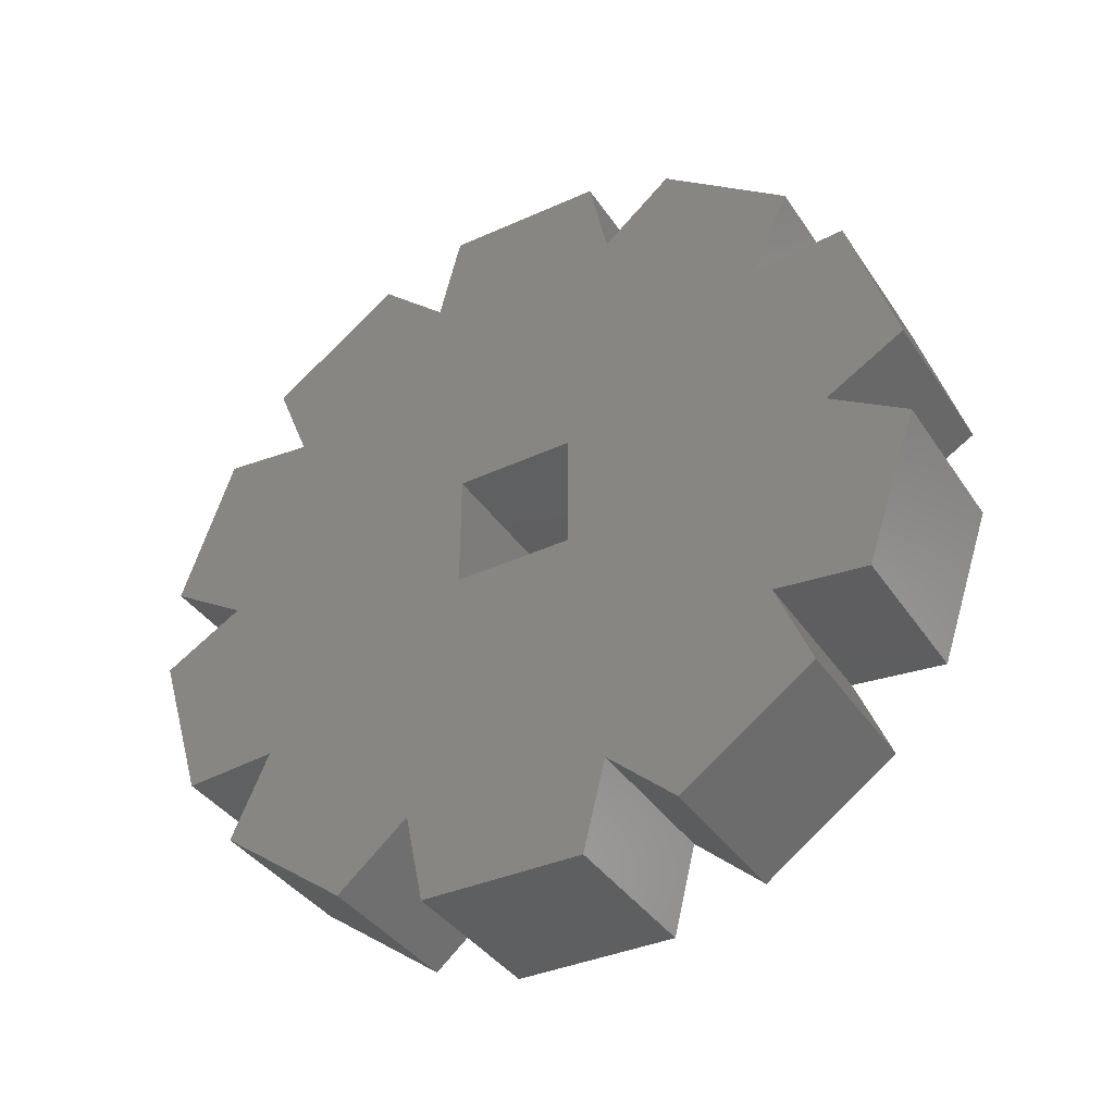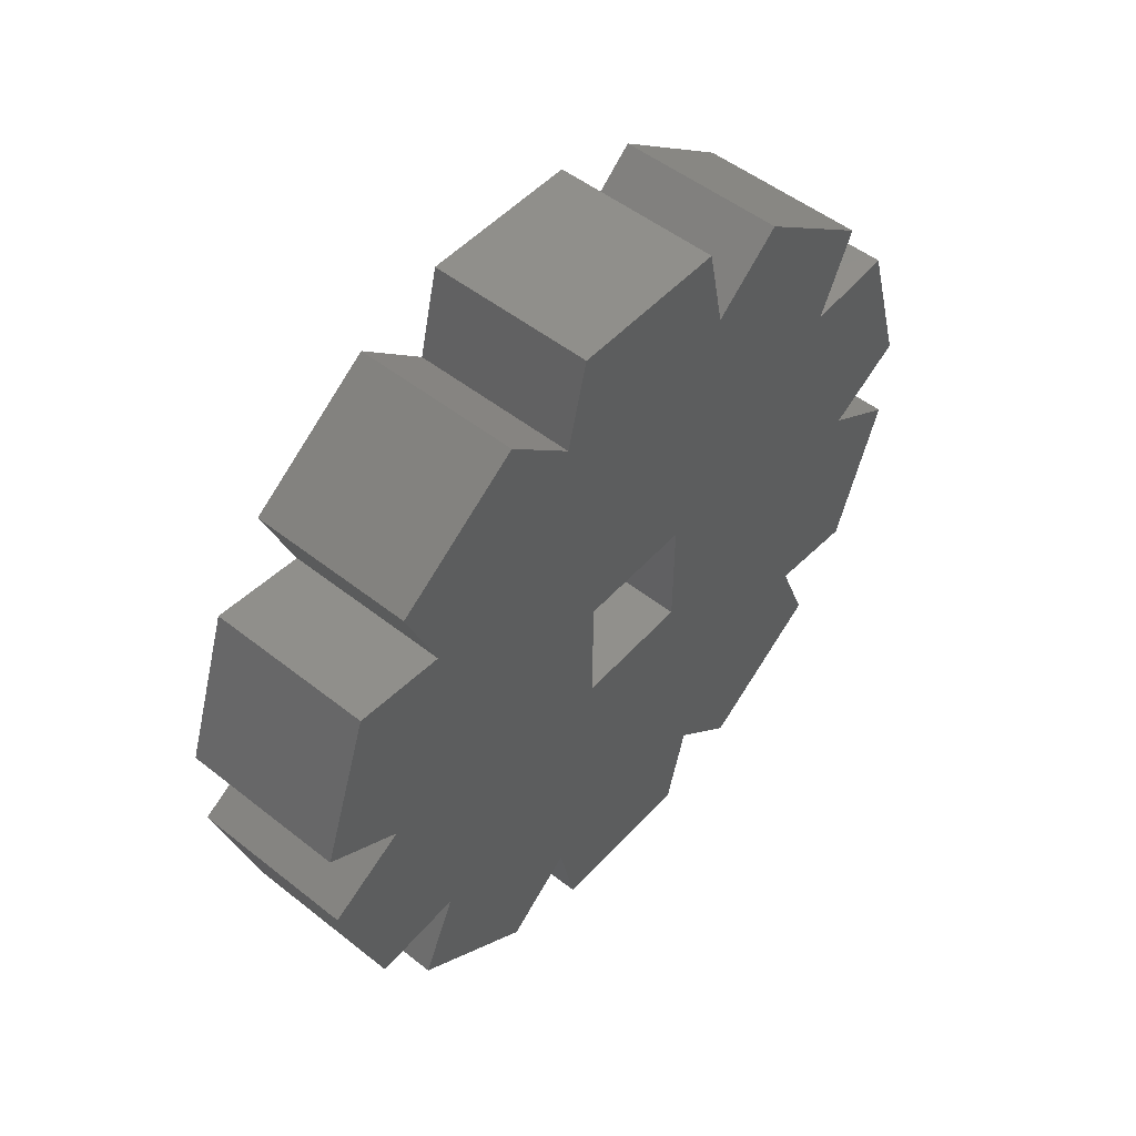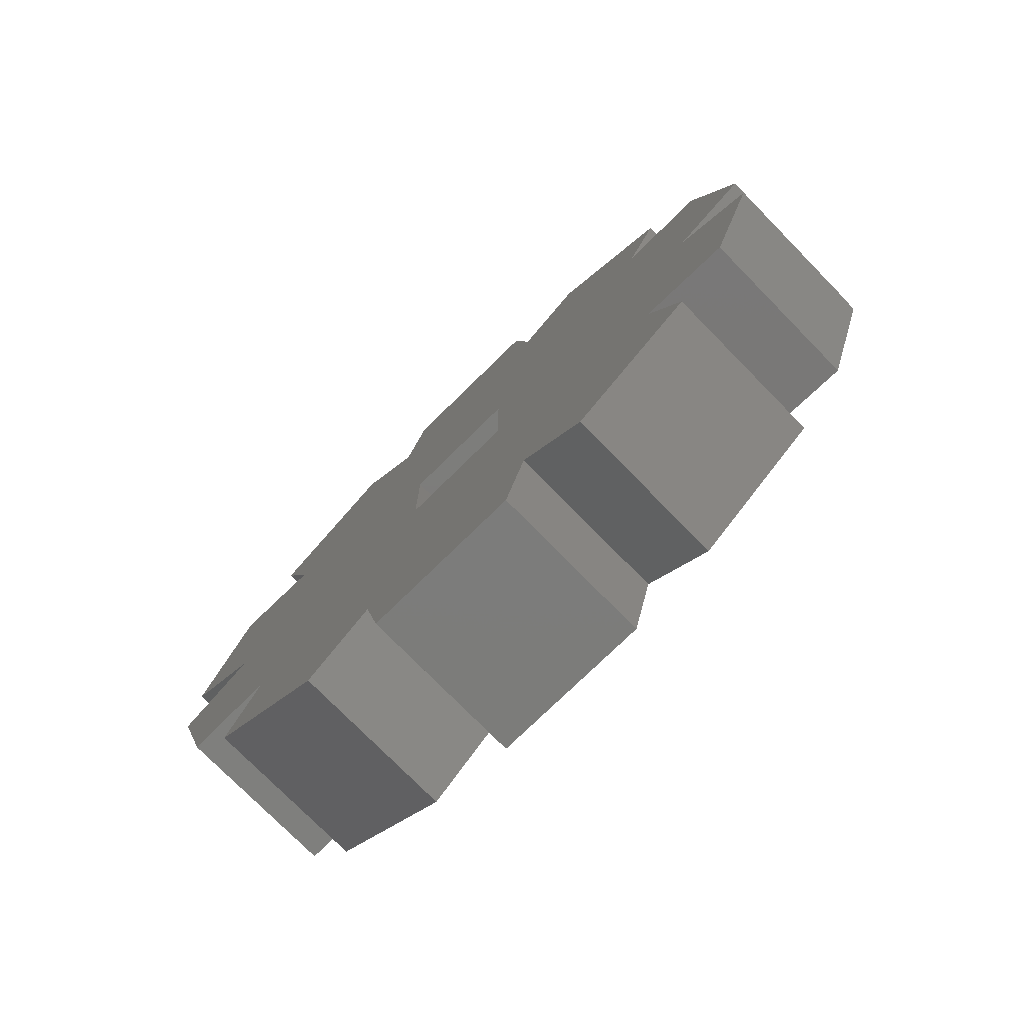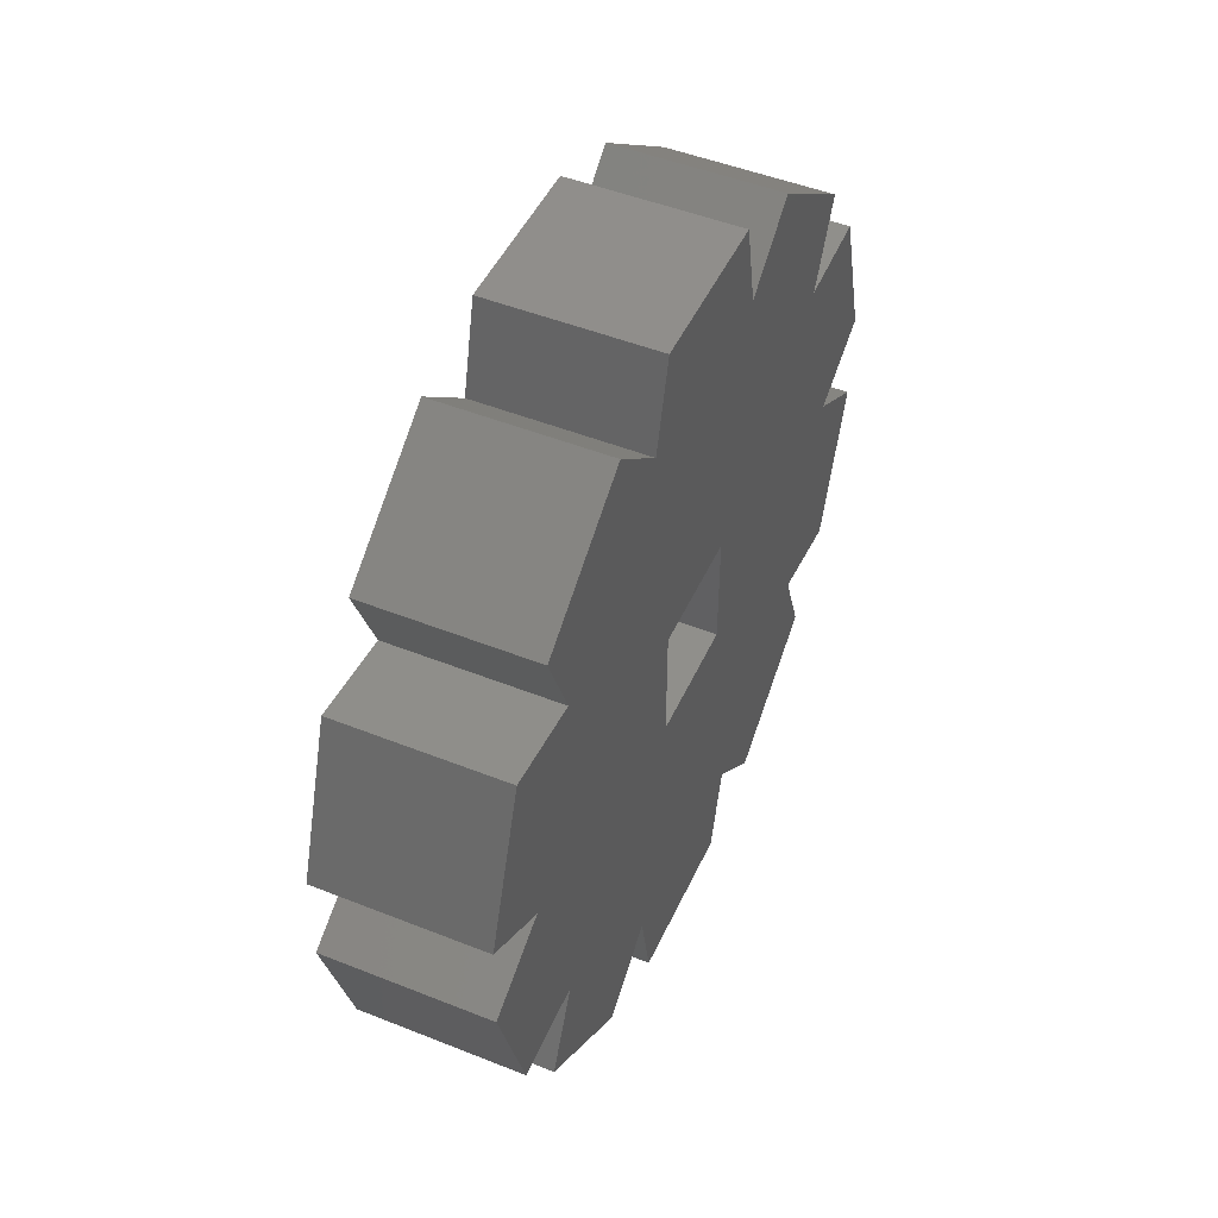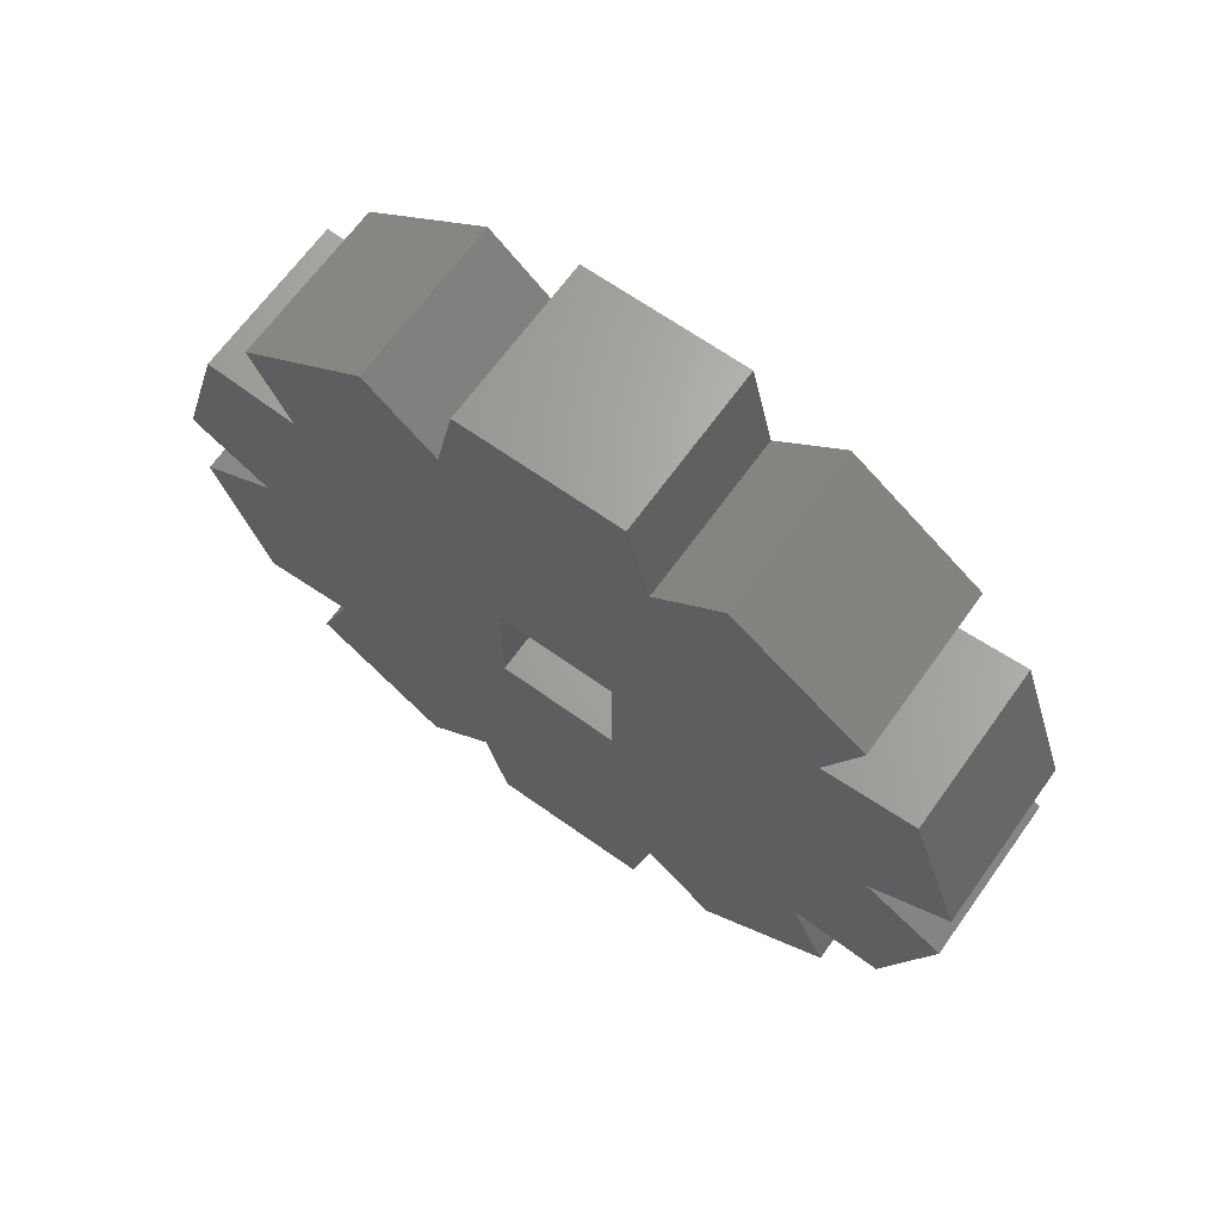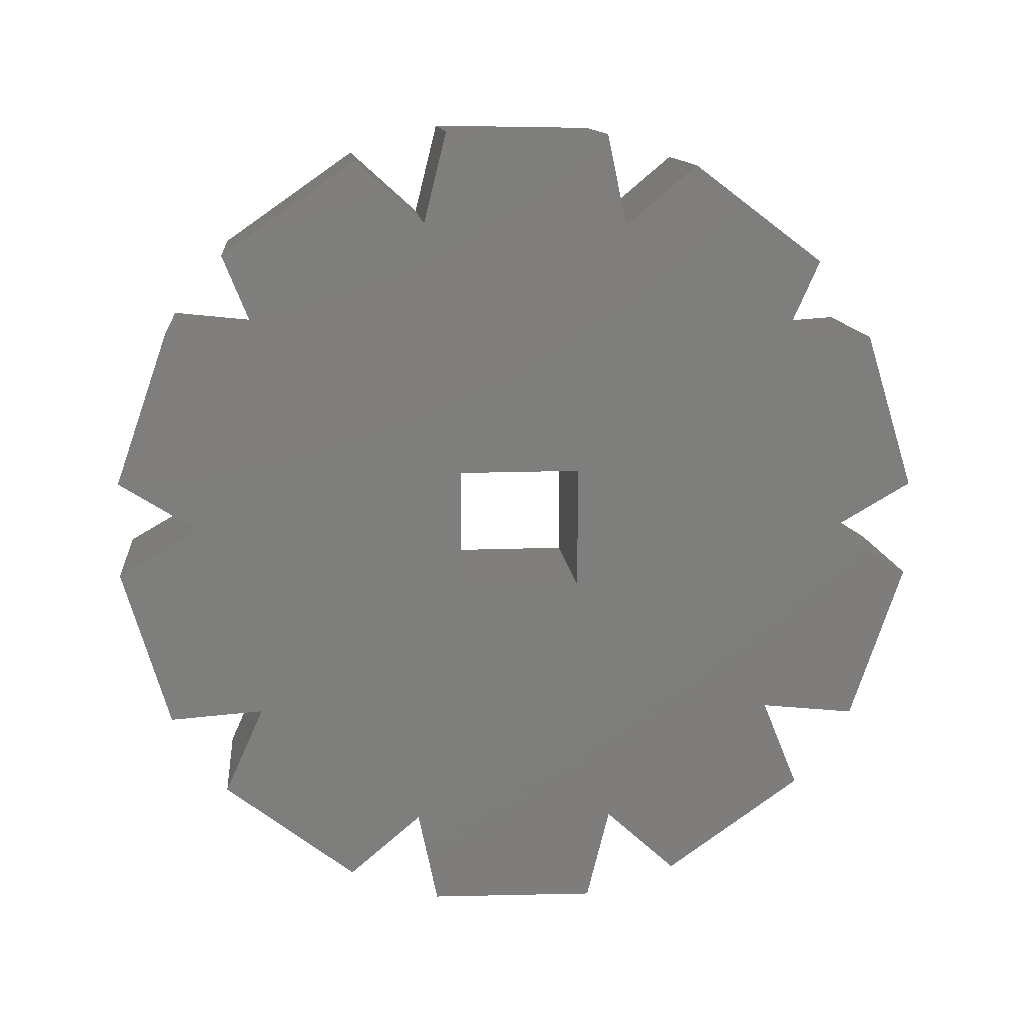
<metadata>
{"format":"stl","ext":"stl","renderer":"f3d","projection":"perspective","resolution":1024,"background":"white","views":[{"elev":-38.6,"azim":-59.7,"up":"+Z"},{"elev":51.6,"azim":-139.5,"up":"+Z"},{"elev":-76.2,"azim":-45.5,"up":"+Z"},{"elev":48.7,"azim":-156.1,"up":"+Z"},{"elev":66.9,"azim":125.7,"up":"+Z"},{"elev":12.5,"azim":-95.5,"up":"+Z"}]}
</metadata>
<code>
# stl→obj: 68 verts, 136 faces
v 102.4 -20.16 -75.23
v 102.4 -21.02 -78.05
v 102.4 -21.63 -74.39
v 102.4 -22.71 -77.94
v 102.4 -22.84 -70.88
v 102.4 -24.37 -81.26
v 102.4 -24.62 -67.63
v 102.4 -25.67 -80.17
v 102.4 -25.88 -68.76
v 102.4 -26.01 -81.83
v 102.4 -26.29 -67.12
v 102.4 -26.52 -75.6
v 102.4 -26.52 -73.4
v 102.4 -21.16 -70.7
v 102.4 -20.19 -73.49
v 102.4 -32.41 -78.12
v 102.4 -34.09 -78.3
v 102.4 -32.54 -71.06
v 102.4 -30.88 -67.74
v 102.4 -30.63 -81.37
v 102.4 -33.05 -79.68
v 102.4 -28.73 -73.4
v 102.4 -28.96 -81.88
v 102.4 -29.24 -67.17
v 102.4 -29.37 -80.24
v 102.4 -29.58 -68.83
v 102.4 -33.62 -74.61
v 102.4 -35.09 -73.77
v 102.4 -34.23 -70.95
v 102.4 -35.06 -75.51
v 102.4 -28.73 -75.6
v 102.4 -22.2 -69.32
v 102.4 -33.23 -69.52
v 102.4 -22.02 -79.48
v 105.4 -28.73 -75.6
v 105.4 -28.73 -73.4
v 105.4 -28.96 -81.88
v 105.4 -29.24 -67.17
v 105.4 -29.37 -80.24
v 105.4 -29.58 -68.83
v 105.4 -30.63 -81.37
v 105.4 -30.88 -67.74
v 105.4 -32.41 -78.12
v 105.4 -32.54 -71.06
v 105.4 -33.62 -74.61
v 105.4 -34.23 -70.95
v 105.4 -35.09 -73.77
v 105.4 -26.52 -73.4
v 105.4 -26.29 -67.12
v 105.4 -26.01 -81.83
v 105.4 -25.88 -68.76
v 105.4 -25.67 -80.17
v 105.4 -24.62 -67.63
v 105.4 -24.37 -81.26
v 105.4 -22.84 -70.88
v 105.4 -22.71 -77.94
v 105.4 -21.16 -70.7
v 105.4 -21.63 -74.39
v 105.4 -20.19 -73.49
v 105.4 -26.52 -75.6
v 105.4 -21.02 -78.05
v 105.4 -20.16 -75.23
v 105.4 -35.06 -75.51
v 105.4 -34.09 -78.3
v 105.4 -22.02 -79.48
v 105.4 -22.2 -69.32
v 105.4 -33.05 -79.68
v 105.4 -33.23 -69.52
f 1 2 3
f 2 4 3
f 3 4 5
f 4 6 5
f 5 6 7
f 6 8 7
f 7 8 9
f 8 10 9
f 9 10 11
f 10 12 11
f 11 12 13
f 14 15 3
f 14 3 5
f 16 17 18
f 16 18 19
f 16 19 20
f 16 20 21
f 22 23 24
f 23 25 24
f 24 25 26
f 25 20 26
f 26 20 19
f 24 11 13
f 24 13 22
f 27 28 29
f 27 29 18
f 27 18 17
f 27 17 30
f 23 22 31
f 23 31 12
f 23 12 10
f 5 7 32
f 19 18 33
f 6 4 34
f 35 36 37
f 36 38 37
f 37 38 39
f 38 40 39
f 39 40 41
f 40 42 41
f 41 42 43
f 42 44 43
f 43 44 45
f 44 46 45
f 45 46 47
f 36 48 49
f 48 50 49
f 49 50 51
f 50 52 51
f 51 52 53
f 52 54 53
f 53 54 55
f 54 56 55
f 55 56 57
f 56 58 57
f 57 58 59
f 50 48 60
f 50 60 35
f 50 35 37
f 58 56 61
f 58 61 62
f 45 63 64
f 45 64 43
f 56 54 65
f 53 55 66
f 41 43 67
f 38 36 49
f 44 42 68
f 1 62 61
f 1 61 2
f 3 58 62
f 3 62 1
f 15 59 58
f 15 58 3
f 14 57 59
f 14 59 15
f 5 55 57
f 5 57 14
f 32 66 55
f 32 55 5
f 7 53 66
f 7 66 32
f 9 51 53
f 9 53 7
f 11 49 51
f 11 51 9
f 24 38 49
f 24 49 11
f 26 40 38
f 26 38 24
f 19 42 40
f 19 40 26
f 33 68 42
f 33 42 19
f 18 44 68
f 18 68 33
f 29 46 44
f 29 44 18
f 28 47 46
f 28 46 29
f 27 45 47
f 27 47 28
f 30 63 45
f 30 45 27
f 17 64 63
f 17 63 30
f 16 43 64
f 16 64 17
f 21 67 43
f 21 43 16
f 20 41 67
f 20 67 21
f 25 39 41
f 25 41 20
f 23 37 39
f 23 39 25
f 10 50 37
f 10 37 23
f 8 52 50
f 8 50 10
f 6 54 52
f 6 52 8
f 34 65 54
f 34 54 6
f 4 56 65
f 4 65 34
f 2 61 56
f 2 56 4
f 35 12 31
f 35 60 12
f 48 22 13
f 48 36 22
f 60 13 12
f 60 48 13
f 31 36 35
f 31 22 36

</code>
